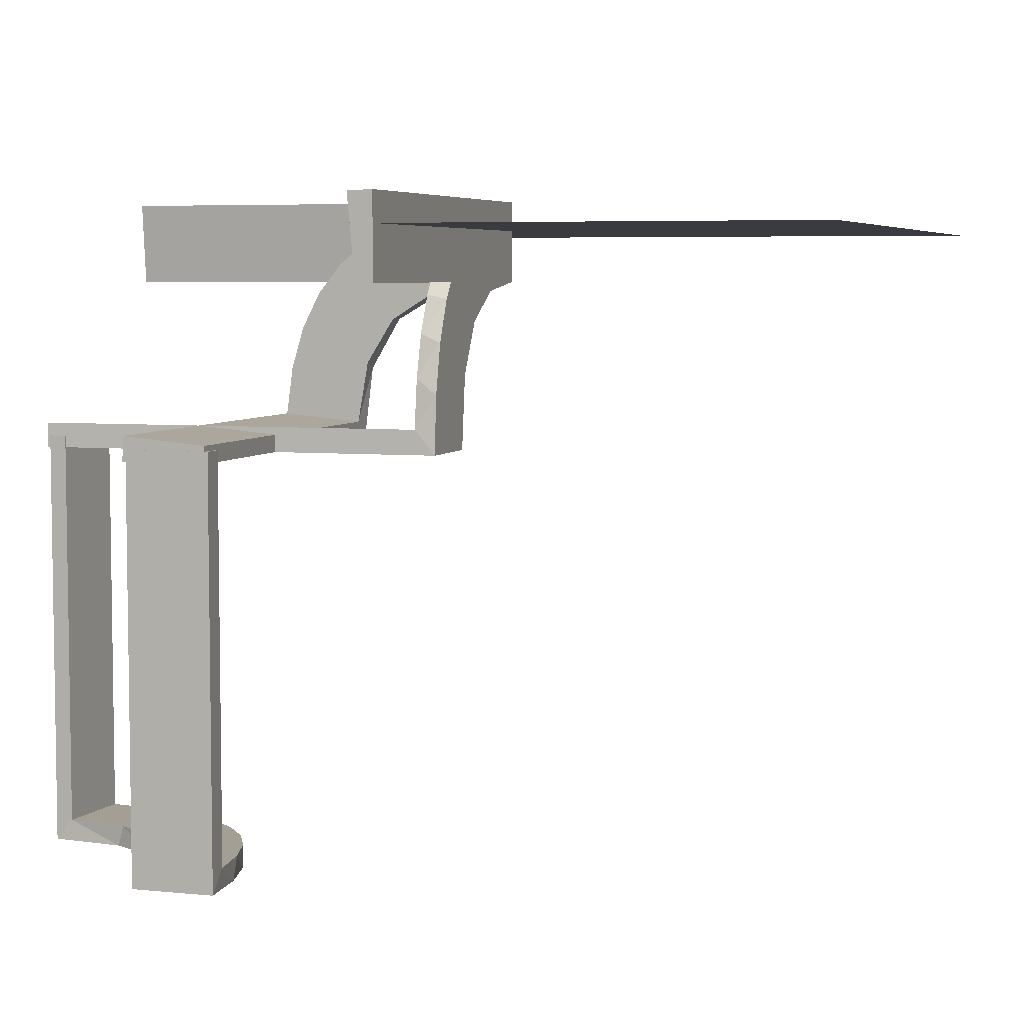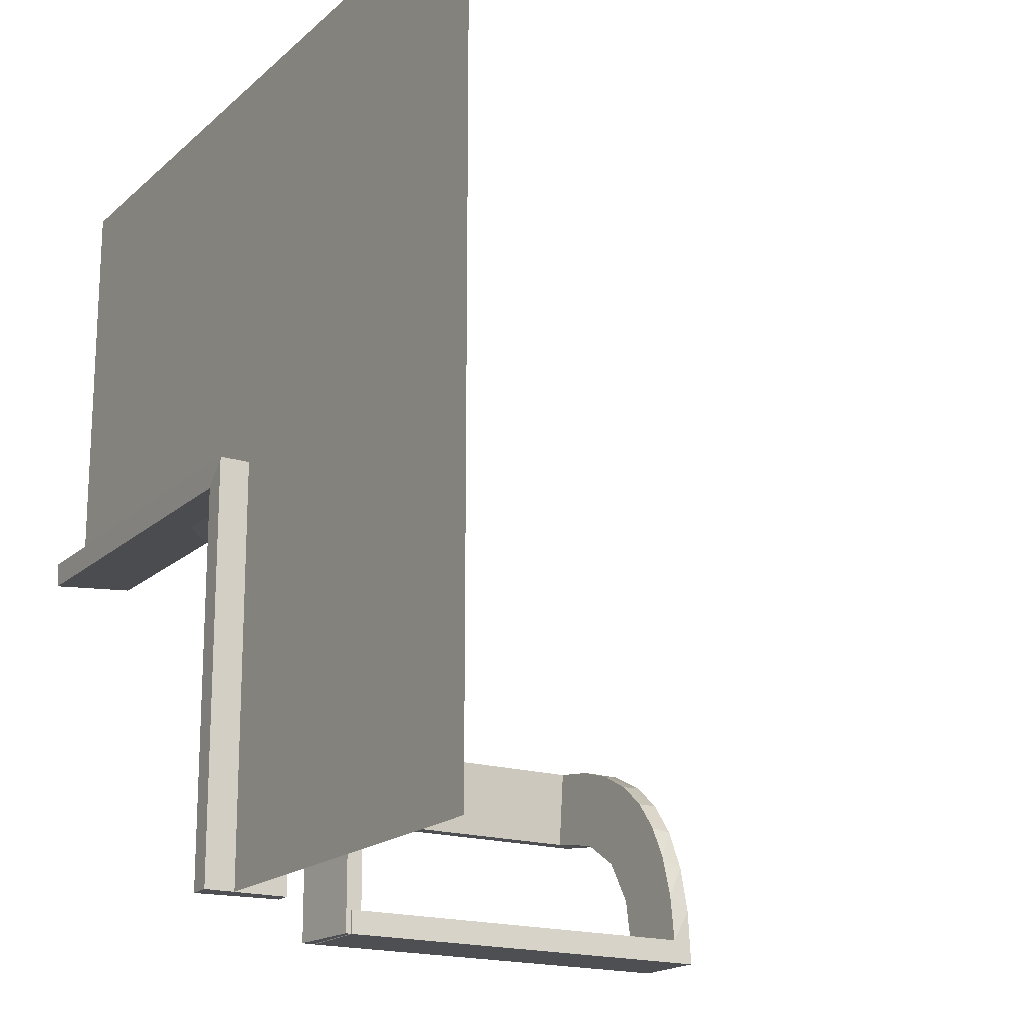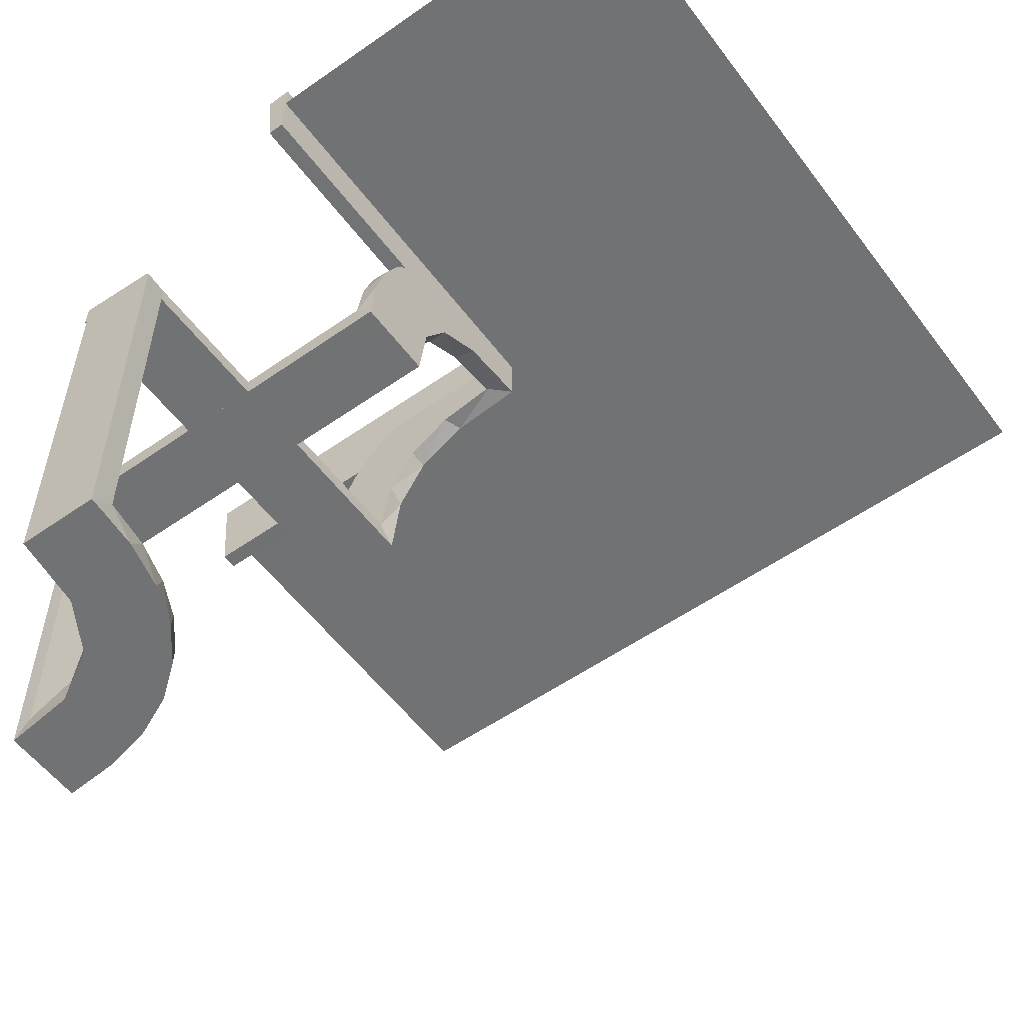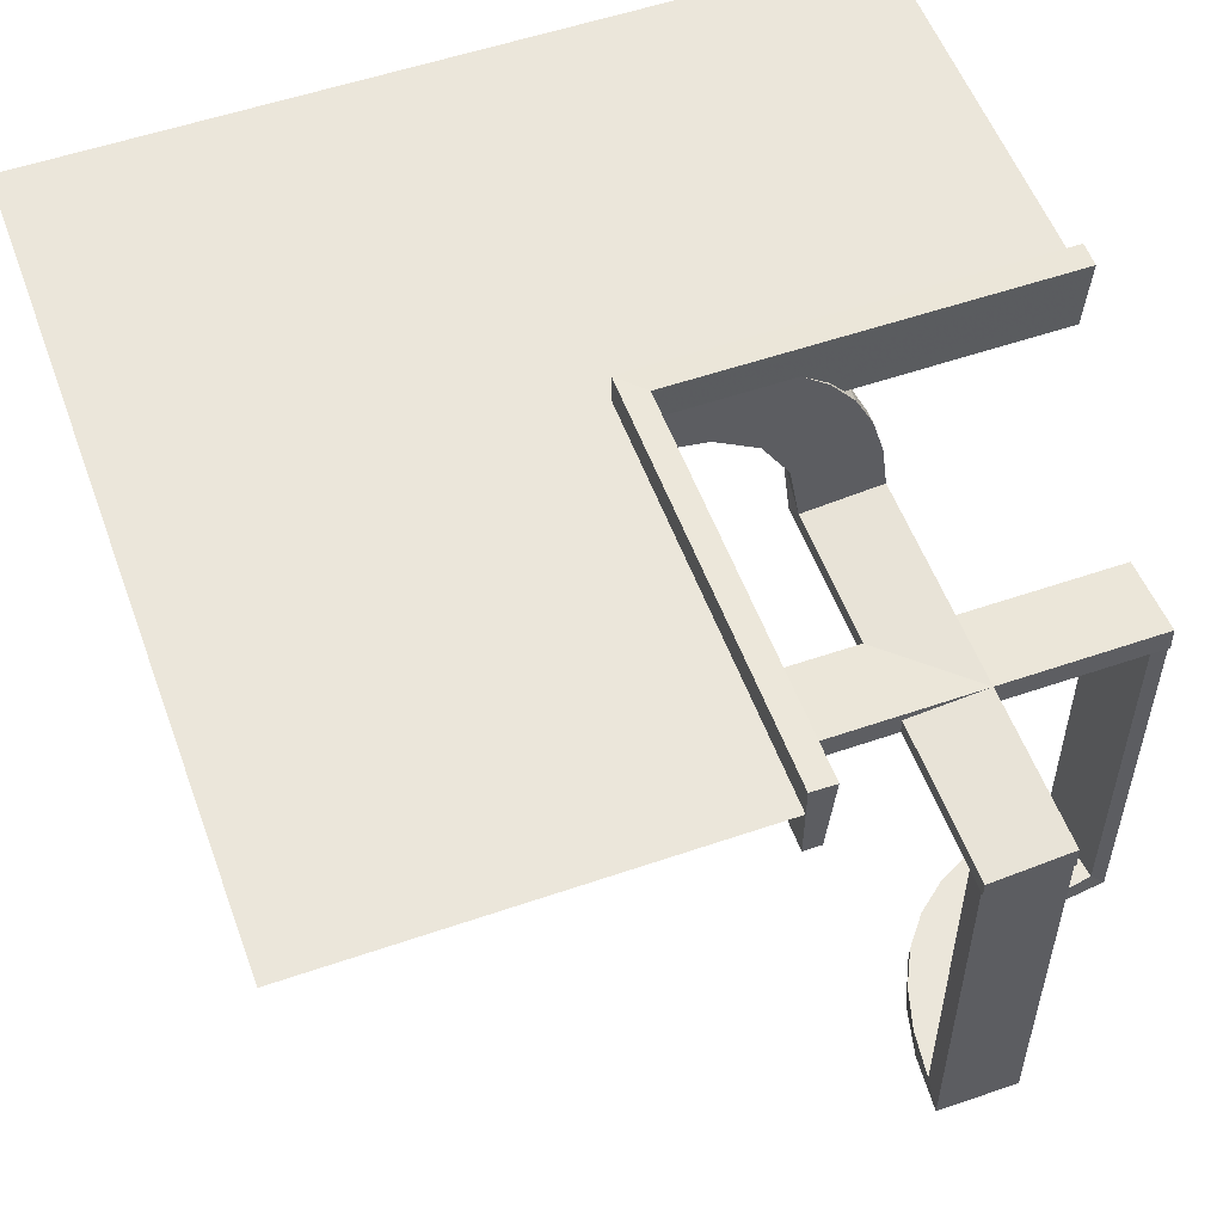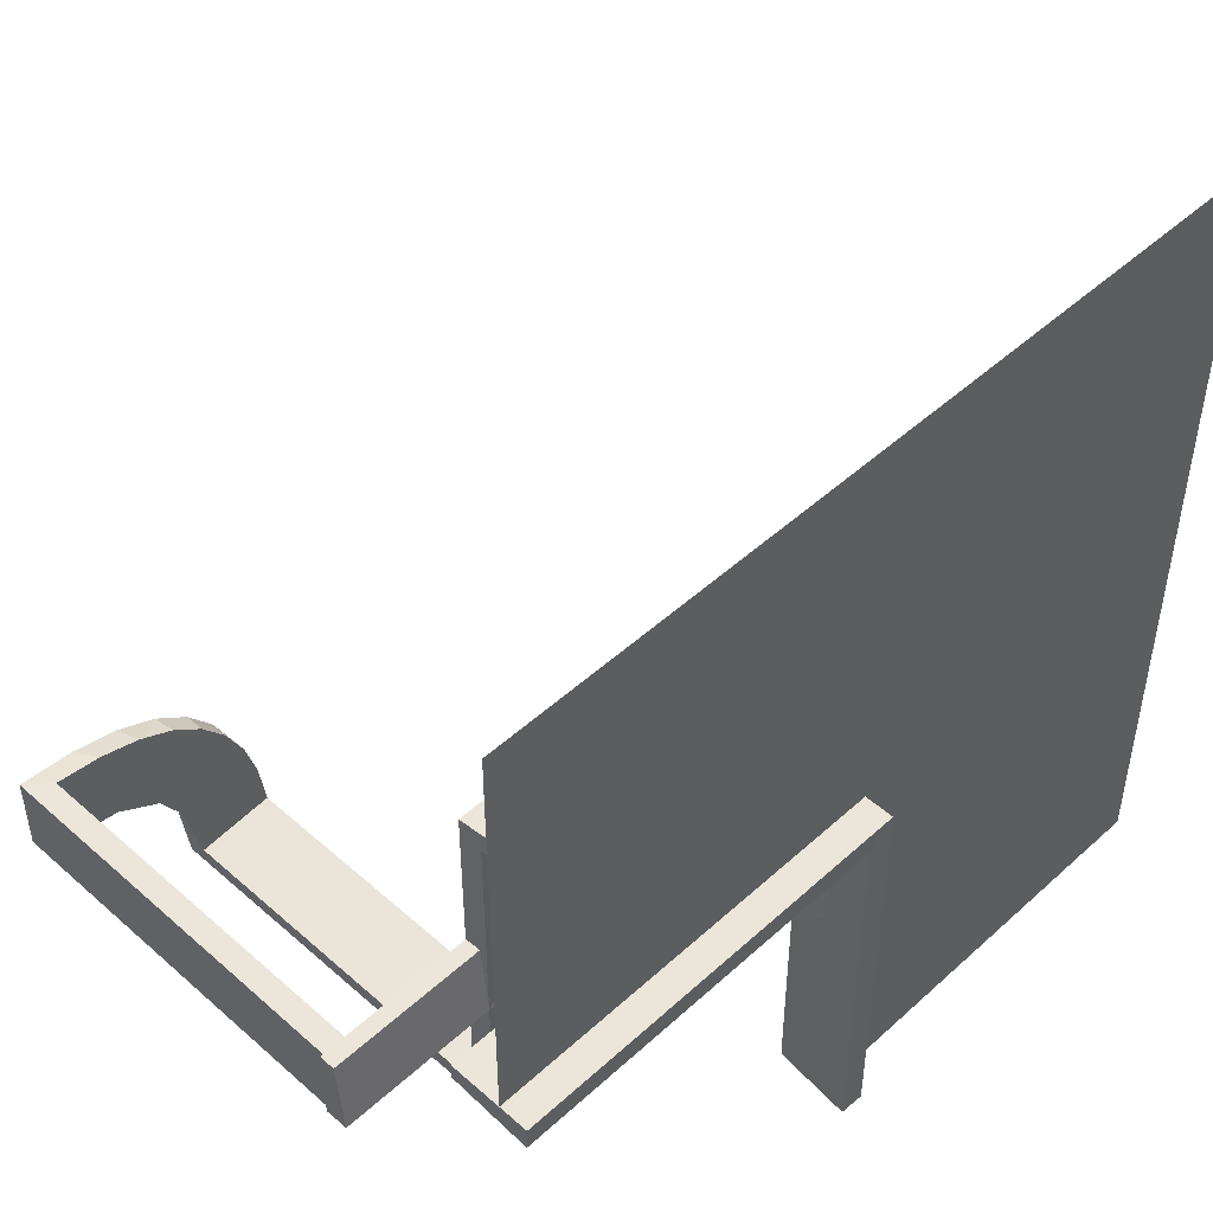
<metadata>
{"format":"obj","ext":"obj","renderer":"f3d","projection":"perspective","resolution":1024,"background":"white","views":[{"elev":5.5,"azim":17.4,"up":"+Z"},{"elev":-18.1,"azim":58.7,"up":"+Y"},{"elev":-55.5,"azim":36.3,"up":"+Z"},{"elev":54.8,"azim":-110.0,"up":"+Z"},{"elev":48.2,"azim":-45.4,"up":"+Y"}]}
</metadata>
<code>
v 0 0 0.1861
v 0 0 0.25
v 0 0 0.2861
v 0 -0.08911 0.1752
v 0 -0.2229 0.209
v 0 -0.2 -0.01389
v 0 -0.2944 0.05548
v 0 -0.1808 0.2419
v 0 -0.3 -0.01389
v 0 -0.2558 0.1669
v 0 -0.5 0.1861
v 0 -0.5 0.25
v 0 -0.5 0.2361
v 0 -0.5 0.2861
v 0 0.5 0.25
v 0 -0.1891 0.07522
v 0 -0.1521 0.1383
v 0 -0.375 0.2611
v 0 -0.375 0.2361
v 0 -0.375 0.2111
v 0 -0.06937 0.2805
v 0 -0.25 0.2611
v 0 -0.25 0.2361
v 0 -0.25 0.2861
v 0 -0.25 0.2111
v 0 -0.1296 0.2657
v 0 -0.2796 0.1157
v -0.2013 -0.4314 -0.5
v -0.3813 -0.2741 0.01339
v -0.3813 -0.02728 0.2602
v -0.3813 -0.0227 0.2107
v -0.3813 -0.2493 0.0111
v -0.3813 -0.2246 0.008806
v -0.3813 -0.02499 0.2354
v -0.4752 -0.3009 0
v -0.4752 -0.3009 -0.1583
v -0.4752 -0.3009 -0.3167
v -0.4752 -0.3009 -0.475
v -0.02957 -0.2625 0.2849
v -0.02957 -0.025 0.2849
v -0.02957 -0.5 0.2849
v -0.2216 -0.4735 -0.1188
v -0.2216 -0.4735 -0.2375
v -0.1296 0 0.2657
v -0.1999 -0.025 0.006515
v -0.1999 -0.1833 0.006515
v -0.1999 -0.3417 0.006515
v -0.1999 -0.5 0.006515
v -0.216 -0.3711 -0.5
v -0.02728 -0.2625 0.2602
v -0.02728 -0.3812 0.2602
v -0.3548 -0.2253 -0.475
v -0.1521 0 0.1383
v -0.1521 -0.025 0.1383
v -0.1855 -0.025 0.2389
v -0.225 -0.375 -0.01389
v -0.225 -0.25 -0.01389
v -0.2048 -0.4119 -0.475
v -0.09678 -0.025 0.1726
v -0.3417 -0.02041 0.186
v -0.3417 -0.1999 0.006515
v -0.1865 -0.025 0.08288
v -0.3148 -0.245 -0.5
v -0.275 -0.375 -0.01389
v -0.275 -0.25 -0.01389
v -0.2956 -0.5008 0
v -0.2956 -0.5008 -0.5
v -0.2558 0 0.1669
v -0.1969 -0.4712 0
v -0.1969 -0.4712 -0.475
v -0.1969 -0.4712 -0.2375
v -0.2755 -0.025 0.127
v -0.2728 -0.2779 -0.475
v -0.2728 -0.2779 -0.5
v -0.4065 -0.3117 -0.5
v -0.2428 -0.3153 -0.475
v -0.4068 -0.21 -0.475
v -0.2229 0 0.209
v -0.2229 -0.025 0.209
v -0.2206 -0.5008 -0.25
v -0.2206 -0.5008 -0.125
v -0.1808 0 0.2419
v -0.3091 -0.404 -0.475
v -0.3989 -0.3143 -0.475
v -0.2908 -0.025 0.075
v -0.5 0 0.1861
v -0.5 0 0.25
v -0.5 0 0.2361
v -0.5 0 0.2861
v -0.5 -0.02041 0.186
v -0.5 -0.2 -0.01389
v -0.5 -0.3 -0.01389
v -0.5 0.5 0.25
v -0.5 -0.1999 0.006515
v -0.5 -0.2493 0.0111
v -0.5 -0.02957 0.2849
v -0.5 -0.25 -0.01389
v -0.5 -0.2988 0.01568
v -0.5 -0.02499 0.2354
v 0.5 0 0.25
v 0.5 -0.5 0.25
v 0.5 0.5 0.25
v -0.1409 -0.025 0.2616
v -0.025 -0.2229 0.209
v -0.025 -0.02041 0.186
v -0.025 -0.09678 0.1726
v -0.025 -0.2908 0.075
v -0.025 -0.1855 0.2389
v -0.025 -0.2755 0.127
v -0.025 -0.1409 0.2616
v -0.025 -0.1999 0.006515
v -0.025 -0.1521 0.1383
v -0.025 -0.02957 0.2849
v -0.025 -0.08889 0.2769
v -0.025 -0.2528 0.1716
v -0.025 -0.2988 0.01568
v -0.025 -0.1865 0.08288
v -0.08889 -0.025 0.2769
v -0.366 -0.2211 -0.5
v -0.2741 -0.2625 0.01339
v -0.2741 -0.3812 0.01339
v -0.2528 -0.025 0.1716
v -0.4661 -0.202 0
v -0.4661 -0.202 -0.475
v -0.4661 -0.202 -0.2375
v -0.375 0 0.2611
v -0.375 0 0.2361
v -0.375 0 0.2111
v -0.375 -0.275 -0.01389
v -0.375 -0.225 -0.01389
v -0.375 -0.25 -0.01389
v -0.08911 0 0.1752
v -0.2625 -0.2741 0.01339
v -0.2625 -0.02728 0.2602
v -0.2625 -0.0227 0.2107
v -0.2625 -0.2493 0.0111
v -0.2625 -0.02957 0.2849
v -0.2625 -0.2988 0.01568
v -0.2625 -0.2246 0.008806
v -0.2625 -0.02499 0.2354
v -0.2202 -0.3599 -0.475
v -0.2988 -0.2625 0.01568
v -0.2988 -0.025 0.01568
v -0.2988 -0.5 0.01568
v -0.2398 -0.32 -0.5
v -0.2 0 -0.01389
v -0.2 -0.5 -0.01389
v -0.2 -0.25 -0.01389
v -0.4956 -0.2758 -0.25
v -0.4956 -0.2758 -0.125
v -0.4956 -0.2258 -0.25
v -0.4956 -0.2258 -0.125
v -0.4956 -0.3008 0
v -0.4956 -0.3008 -0.5
v -0.4956 -0.3008 -0.25
v -0.4956 -0.2508 0
v -0.4956 -0.2508 -0.25
v -0.4956 -0.2508 -0.125
v -0.4956 -0.2008 0
v -0.4956 -0.2008 -0.5
v -0.4707 -0.2514 0
v -0.4707 -0.2514 -0.1188
v -0.4707 -0.2514 -0.2375
v -0.1891 0 0.07522
v -0.2706 -0.5008 -0.25
v -0.2706 -0.5008 -0.125
v -0.06937 0 0.2805
v -0.25 0 0.2611
v -0.25 0 0.2361
v -0.25 0 0.2861
v -0.25 0 0.2111
v -0.25 -0.2 -0.01389
v -0.25 -0.275 -0.01389
v -0.25 -0.225 -0.01389
v -0.25 -0.5 -0.01389
v -0.25 -0.375 -0.01389
v -0.25 -0.25 -0.01389
v -0.3101 -0.2479 -0.475
v -0.1833 -0.02041 0.186
v -0.1833 -0.1999 0.006515
v -0.3435 -0.3486 -0.475
v -0.3435 -0.3486 -0.5
v -0.3 0 -0.01389
v -0.3 -0.5 -0.01389
v -0.4684 -0.2267 -0.1188
v -0.4684 -0.2267 -0.2375
v -0.2493 -0.2625 0.0111
v -0.2493 -0.3812 0.0111
v -0.2493 -0.5 0.0111
v -0.2796 0 0.1157
v -0.0227 -0.2625 0.2107
v -0.0227 -0.3812 0.2107
v -0.2958 -0.4804 0
v -0.2958 -0.4804 -0.1583
v -0.2958 -0.4804 -0.3167
v -0.2958 -0.4804 -0.475
v -0.02041 -0.025 0.186
v -0.02041 -0.1833 0.186
v -0.02041 -0.3417 0.186
v -0.02041 -0.5 0.186
v -0.4729 -0.2762 -0.1188
v -0.4729 -0.2762 -0.2375
v -0.2463 -0.4758 0
v -0.2463 -0.4758 -0.1188
v -0.2463 -0.4758 -0.2375
v -0.1956 -0.5008 0
v -0.1956 -0.5008 -0.5
v -0.1956 -0.5008 -0.25
v -0.2456 -0.5008 0
v -0.2456 -0.5008 -0.25
v -0.2456 -0.5008 -0.125
v -0.4263 -0.2064 -0.5
v -0.2944 0 0.05548
v -0.2246 -0.2625 0.008806
v -0.2246 -0.3812 0.008806
v -0.3065 -0.4117 -0.5
v -0.271 -0.4781 -0.1188
v -0.271 -0.4781 -0.2375
v -0.02499 -0.2625 0.2354
v -0.02499 -0.3812 0.2354
v -0.02499 -0.5 0.2354
f 195 196 67
f 67 196 216
f 181 182 83
f 194 195 66
f 67 66 195
f 66 193 194
f 182 181 84
f 75 84 38
f 37 155 154
f 153 36 35
f 36 153 155
f 37 36 155
f 207 28 70
f 208 207 70
f 141 58 49
f 49 145 141
f 206 208 71
f 145 74 76
f 178 73 74
f 63 119 52
f 119 212 77
f 212 160 124
f 125 124 160
f 125 159 123
f 125 160 159
f 67 216 28
f 216 182 145
f 49 28 216
f 145 182 74
f 63 74 182
f 75 63 182
f 75 154 212
f 75 119 63
f 212 119 75
f 152 151 158
f 158 157 150
f 149 154 155
f 150 149 155
f 157 154 149
f 151 160 157
f 154 157 160
f 159 160 151
f 156 158 150
f 155 153 150
f 153 156 150
f 159 152 156
f 158 156 152
f 151 152 159
f 80 81 211
f 210 211 166
f 209 66 166
f 165 166 66
f 211 209 166
f 206 209 81
f 211 81 209
f 208 206 81
f 210 165 67
f 66 67 165
f 207 210 67
f 208 80 207
f 210 207 80
f 186 185 162
f 163 162 201
f 201 35 36
f 161 35 201
f 185 123 161
f 161 162 185
f 162 161 201
f 125 123 185
f 36 202 201
f 38 202 37
f 36 37 202
f 163 202 38
f 124 186 163
f 186 124 125
f 124 163 38
f 185 186 125
f 77 124 38
f 84 77 38
f 84 52 77
f 178 181 73
f 178 52 84
f 181 178 84
f 181 83 76
f 83 196 58
f 196 70 58
f 73 181 76
f 42 43 205
f 204 205 218
f 218 196 195
f 195 194 218
f 205 196 218
f 43 71 70
f 70 205 43
f 205 70 196
f 42 71 43
f 217 194 193
f 203 217 193
f 203 42 204
f 42 203 69
f 203 204 217
f 71 42 69
f 193 66 209
f 203 209 206
f 206 69 203
f 193 209 203
f 156 35 161
f 153 35 156
f 161 123 159
f 156 161 159
f 196 83 216
f 182 216 83
f 182 84 75
f 75 38 154
f 37 154 38
f 28 58 70
f 208 70 71
f 58 28 49
f 145 76 141
f 206 71 69
f 74 73 76
f 178 74 63
f 63 52 178
f 119 77 52
f 212 124 77
f 67 28 207
f 216 145 49
f 154 160 212
f 151 157 158
f 157 149 150
f 80 211 210
f 210 166 165
f 208 81 80
f 186 162 163
f 163 201 202
f 83 141 76
f 83 58 141
f 42 205 204
f 204 218 217
f 194 217 218
f 179 105 1
f 1 105 4
f 112 17 106
f 60 179 86
f 1 86 179
f 86 90 60
f 17 112 117
f 16 117 111
f 180 6 111
f 91 61 94
f 61 91 172
f 6 180 172
f 180 61 172
f 3 21 113
f 170 3 113
f 110 114 26
f 26 8 110
f 89 170 137
f 8 5 108
f 115 104 5
f 10 27 109
f 27 7 107
f 7 9 116
f 138 116 9
f 138 92 98
f 138 9 92
f 21 1 4
f 8 4 17
f 1 21 3
f 4 8 26
f 26 21 4
f 8 17 5
f 10 5 17
f 17 16 10
f 16 6 7
f 7 27 16
f 129 173 177
f 131 177 174
f 174 6 172
f 130 174 172
f 177 6 174
f 173 9 177
f 6 177 9
f 92 9 173
f 97 131 130
f 172 91 130
f 91 97 130
f 92 129 97
f 131 97 129
f 173 129 92
f 168 126 127
f 169 127 128
f 88 86 128
f 171 128 86
f 127 88 128
f 89 88 126
f 127 126 88
f 170 89 126
f 169 171 1
f 86 1 171
f 3 169 1
f 170 168 3
f 169 3 168
f 133 29 32
f 136 32 33
f 33 94 61
f 95 94 33
f 29 98 95
f 95 32 29
f 32 95 33
f 138 98 29
f 61 139 33
f 111 139 180
f 61 180 139
f 136 139 111
f 138 29 133
f 138 133 116
f 136 116 133
f 116 136 111
f 107 116 111
f 111 117 107
f 115 112 104
f 115 109 117
f 112 115 117
f 112 106 108
f 114 106 105
f 105 113 114
f 114 110 106
f 104 112 108
f 30 134 140
f 34 140 135
f 135 105 179
f 179 60 135
f 140 105 135
f 134 137 113
f 113 140 134
f 140 113 105
f 30 137 134
f 31 60 90
f 99 31 90
f 99 30 34
f 30 99 96
f 99 34 31
f 137 30 96
f 90 86 88
f 99 88 89
f 89 96 99
f 88 99 90
f 97 94 95
f 91 94 97
f 95 98 92
f 97 95 92
f 105 106 4
f 17 4 106
f 17 117 16
f 16 111 6
f 21 114 113
f 170 113 137
f 114 21 26
f 8 108 110
f 89 137 96
f 5 104 108
f 115 5 10
f 10 109 115
f 27 107 109
f 7 116 107
f 16 27 10
f 6 9 7
f 129 177 131
f 131 174 130
f 168 127 169
f 169 128 171
f 170 126 168
f 133 32 136
f 136 33 139
f 117 109 107
f 106 110 108
f 30 140 34
f 34 135 31
f 60 31 135
f 15 93 87
f 15 87 2
f 198 1 197
f 1 132 197
f 54 59 53
f 199 11 198
f 1 198 11
f 11 199 200
f 53 164 62
f 164 146 45
f 46 45 146
f 147 48 47
f 47 148 147
f 46 148 47
f 3 40 167
f 24 39 40
f 103 44 118
f 44 103 82
f 14 41 39
f 82 55 78
f 122 68 78
f 68 122 72
f 190 72 85
f 213 85 143
f 142 183 143
f 142 144 184
f 142 184 183
f 1 167 132
f 132 44 82
f 1 3 167
f 82 78 53
f 68 53 78
f 164 53 68
f 164 213 146
f 164 68 190
f 213 164 190
f 64 176 177
f 176 56 57
f 57 148 146
f 56 148 57
f 177 57 146
f 65 177 183
f 146 183 177
f 184 65 183
f 175 56 176
f 148 56 147
f 147 56 175
f 184 175 64
f 176 64 175
f 65 184 64
f 22 23 19
f 23 25 20
f 13 20 11
f 25 11 20
f 19 20 13
f 14 18 13
f 19 13 18
f 24 22 18
f 23 1 25
f 11 25 1
f 3 1 23
f 24 3 22
f 23 22 3
f 120 187 188
f 187 214 215
f 215 47 48
f 189 215 48
f 121 189 144
f 189 121 188
f 188 215 189
f 142 121 144
f 47 215 214
f 45 46 214
f 47 214 46
f 187 45 214
f 143 187 120
f 120 142 143
f 143 45 187
f 121 142 120
f 85 45 143
f 45 85 62
f 122 79 54
f 122 62 72
f 54 62 122
f 54 55 59
f 59 103 118
f 197 118 40
f 79 55 54
f 51 220 219
f 220 192 191
f 191 198 197
f 198 191 199
f 219 191 197
f 50 40 39
f 40 50 219
f 219 197 40
f 51 50 39
f 192 200 199
f 221 200 192
f 221 220 51
f 51 41 221
f 221 192 220
f 39 41 51
f 200 13 11
f 221 14 13
f 14 221 41
f 13 200 221
f 175 189 48
f 147 175 48
f 189 184 144
f 175 184 189
f 132 59 197
f 59 132 53
f 53 62 54
f 164 45 62
f 46 146 148
f 40 118 167
f 24 40 3
f 44 167 118
f 103 55 82
f 14 39 24
f 55 79 78
f 122 78 79
f 68 72 190
f 190 85 213
f 213 143 183
f 167 44 132
f 132 82 53
f 213 183 146
f 64 177 65
f 176 57 177
f 22 19 18
f 23 20 19
f 24 18 14
f 120 188 121
f 187 215 188
f 85 72 62
f 55 103 59
f 59 118 197
f 51 219 50
f 220 191 219
f 191 192 199
f 12 101 100
f 12 100 2
f 15 102 100
f 15 100 2

</code>
